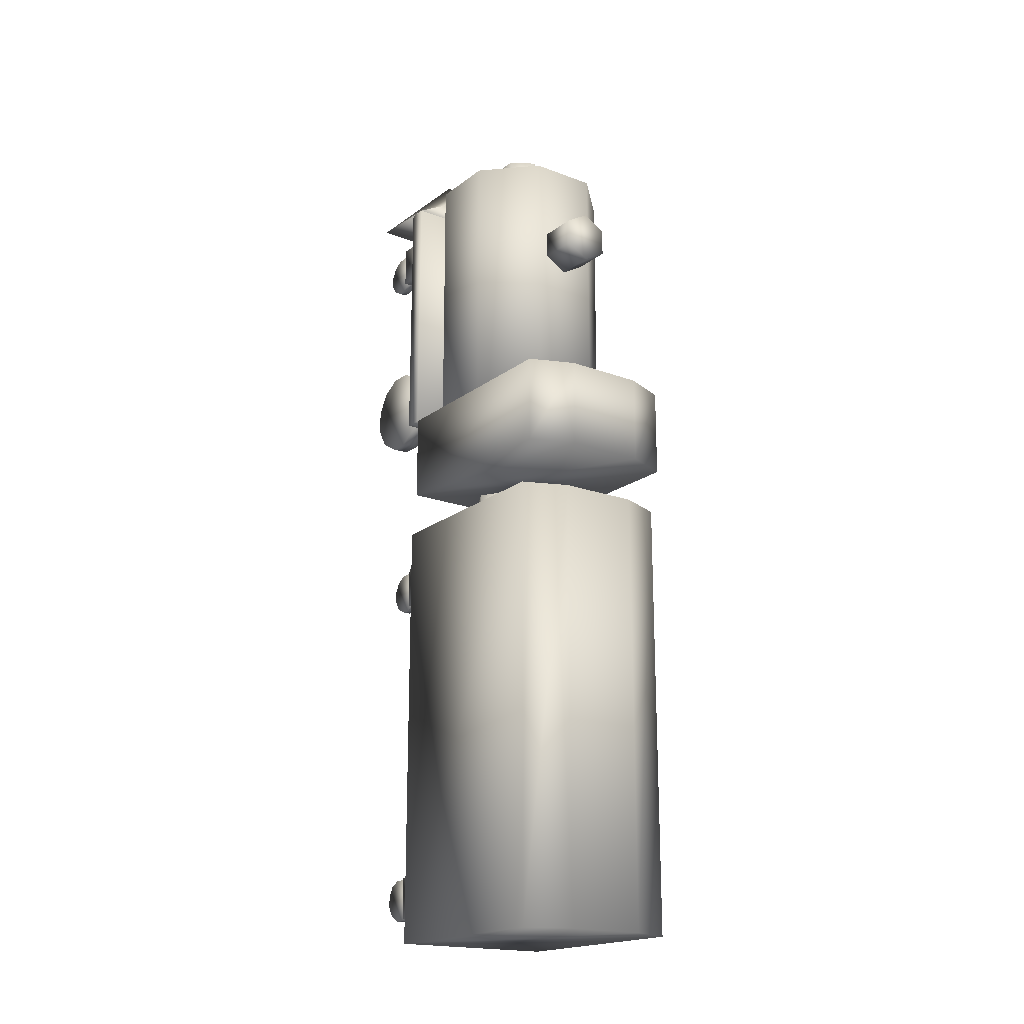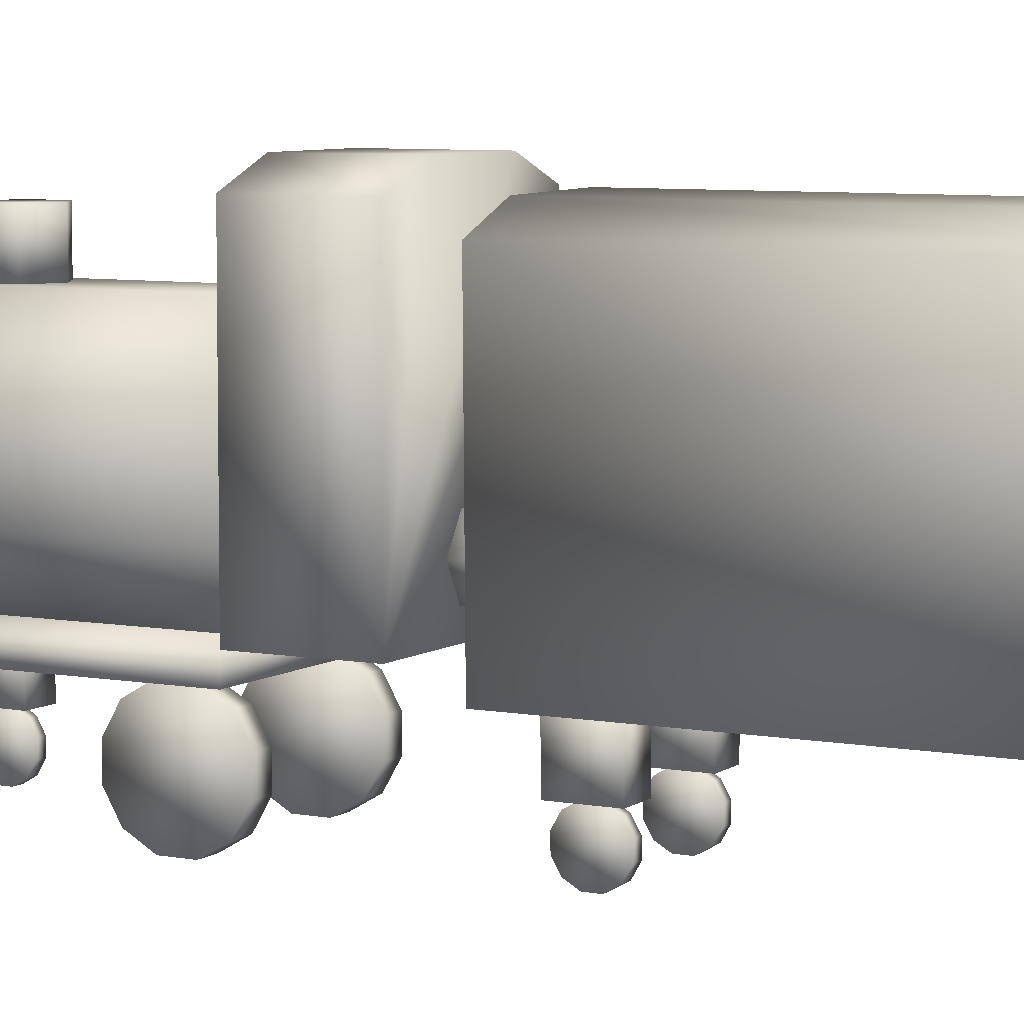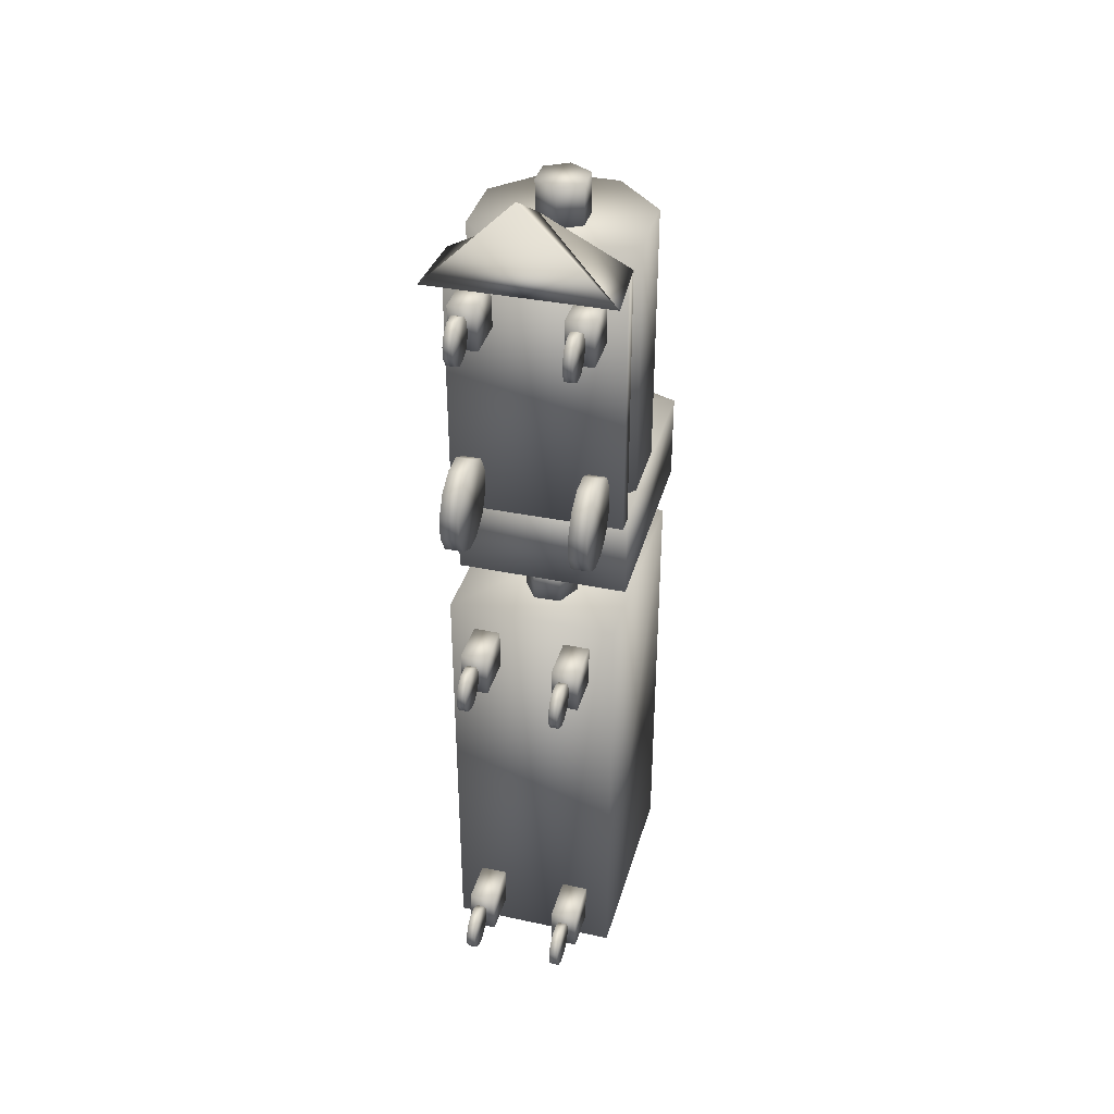
<metadata>
{"format":"obj","ext":"obj","renderer":"f3d","projection":"perspective","resolution":1024,"background":"white","views":[{"elev":-18.8,"azim":144.4,"up":"+Z"},{"elev":6.7,"azim":119.1,"up":"+Y"},{"elev":37.4,"azim":14.8,"up":"+Z"}]}
</metadata>
<code>
v 0.1528 0.3005 0.6114
v 0.08325 0.3005 0.6114
v 0.03405 0.2513 0.6114
v 0.03405 0.1817 0.6114
v 0.08325 0.1325 0.6114
v 0.1528 0.1325 0.6114
v 0.202 0.1817 0.6114
v 0.202 0.2513 0.6114
v 0.1528 0.3005 0.8841
v 0.08325 0.3005 0.8841
v 0.03405 0.2513 0.8841
v 0.03405 0.1817 0.8841
v 0.08325 0.1325 0.8841
v 0.1528 0.1325 0.8841
v 0.202 0.1817 0.8841
v 0.202 0.2513 0.8841
v 0.2044 0.3518 0.5205
v 0.1589 0.37 0.5205
v 0.07712 0.37 0.5205
v 0.03167 0.3518 0.5205
v 0.03167 0.1337 0.5205
v 0.2044 0.1337 0.5205
v 0.2044 0.3518 0.6114
v 0.1589 0.37 0.6114
v 0.07712 0.37 0.6114
v 0.03167 0.3518 0.6114
v 0.03167 0.1337 0.6114
v 0.2044 0.1337 0.6114
v 0.1047 0.1511 0.5205
v 0.09019 0.1742 0.5205
v 0.1029 0.1983 0.5205
v 0.1302 0.1994 0.5205
v 0.1447 0.1763 0.5205
v 0.132 0.1522 0.5205
v 0.1047 0.1511 0.4795
v 0.09019 0.1742 0.4795
v 0.1029 0.1983 0.4795
v 0.1302 0.1994 0.4795
v 0.1447 0.1763 0.4795
v 0.132 0.1522 0.4795
v 0.2007 0.3329 0.025
v 0.1555 0.3517 0.025
v 0.07368 0.3529 0.025
v 0.02798 0.3353 0.025
v 0.025 0.1171 0.025
v 0.1977 0.1148 0.025
v 0.2007 0.3329 0.4795
v 0.1555 0.3517 0.4795
v 0.07368 0.3529 0.4795
v 0.02798 0.3353 0.4795
v 0.025 0.1171 0.4795
v 0.1977 0.1148 0.4795
v 0.1446 0.07004 0.09986
v 0.1719 0.06966 0.09986
v 0.1719 0.06966 0.05596
v 0.1446 0.07004 0.05596
v 0.1453 0.1155 0.09986
v 0.1725 0.1151 0.09986
v 0.1725 0.1151 0.05596
v 0.1453 0.1155 0.05596
v 0.1623 0.03177 0.06183
v 0.1624 0.04195 0.05595
v 0.1626 0.05372 0.05595
v 0.1627 0.06391 0.06183
v 0.1628 0.06979 0.07202
v 0.1628 0.06979 0.08378
v 0.1628 0.06391 0.09397
v 0.1626 0.05372 0.09985
v 0.1625 0.04196 0.09985
v 0.1623 0.03177 0.09398
v 0.1622 0.02589 0.08379
v 0.1622 0.02589 0.07202
v 0.1532 0.03189 0.06185
v 0.1533 0.04208 0.05597
v 0.1535 0.05384 0.05597
v 0.1536 0.06403 0.06185
v 0.1537 0.06991 0.07204
v 0.1537 0.06991 0.0838
v 0.1537 0.06403 0.09399
v 0.1535 0.05384 0.09987
v 0.1534 0.04208 0.09987
v 0.1532 0.03189 0.09399
v 0.1531 0.02601 0.0838
v 0.1531 0.02601 0.07204
v 0.1446 0.07004 0.4539
v 0.1719 0.06966 0.4539
v 0.1719 0.06966 0.41
v 0.1446 0.07004 0.41
v 0.1453 0.1155 0.4539
v 0.1725 0.1151 0.4539
v 0.1725 0.1151 0.41
v 0.1453 0.1155 0.41
v 0.1622 0.02589 0.426
v 0.1624 0.03177 0.4159
v 0.1625 0.04195 0.41
v 0.1627 0.05372 0.41
v 0.1628 0.06391 0.4159
v 0.1628 0.06979 0.426
v 0.1628 0.06979 0.4378
v 0.1627 0.06391 0.448
v 0.1625 0.05372 0.4539
v 0.1623 0.04196 0.4539
v 0.1622 0.03177 0.448
v 0.1622 0.02589 0.4378
v 0.1532 0.02601 0.426
v 0.1533 0.03189 0.4158
v 0.1534 0.04208 0.4099
v 0.1536 0.05384 0.4099
v 0.1537 0.06403 0.4158
v 0.1538 0.06991 0.426
v 0.1537 0.06991 0.4378
v 0.1536 0.06403 0.448
v 0.1534 0.05384 0.4538
v 0.1533 0.04208 0.4538
v 0.1531 0.03189 0.448
v 0.1531 0.02601 0.4378
v 0.04956 0.07133 0.4539
v 0.07683 0.07096 0.4539
v 0.07683 0.07096 0.41
v 0.04956 0.07133 0.41
v 0.05018 0.1168 0.4539
v 0.07745 0.1164 0.4539
v 0.07745 0.1164 0.41
v 0.05018 0.1168 0.41
v 0.0673 0.03306 0.4159
v 0.06747 0.04325 0.41
v 0.06763 0.05502 0.41
v 0.06774 0.0652 0.4159
v 0.06777 0.07109 0.426
v 0.06771 0.07109 0.4378
v 0.06758 0.06521 0.448
v 0.06741 0.05502 0.4539
v 0.06725 0.04326 0.4539
v 0.06714 0.03307 0.448
v 0.06711 0.02719 0.4378
v 0.06717 0.02719 0.4261
v 0.05821 0.03319 0.4158
v 0.05838 0.04338 0.4099
v 0.05854 0.05514 0.4099
v 0.05865 0.06533 0.4158
v 0.05868 0.07121 0.426
v 0.05862 0.07121 0.4378
v 0.05849 0.06533 0.448
v 0.05832 0.05515 0.4538
v 0.05816 0.04338 0.4538
v 0.05805 0.0332 0.448
v 0.05802 0.02731 0.4378
v 0.05808 0.02731 0.426
v 0.04956 0.07133 0.09986
v 0.07683 0.07096 0.09986
v 0.07683 0.07096 0.05596
v 0.04956 0.07133 0.05596
v 0.05018 0.1168 0.09986
v 0.07745 0.1164 0.09986
v 0.07745 0.1164 0.05596
v 0.05018 0.1168 0.05596
v 0.06746 0.04326 0.05597
v 0.06762 0.05502 0.05597
v 0.06773 0.0652 0.06186
v 0.06777 0.07109 0.07205
v 0.06771 0.07109 0.08381
v 0.06759 0.0652 0.094
v 0.06742 0.05502 0.09988
v 0.06726 0.04326 0.09988
v 0.06715 0.03307 0.094
v 0.06711 0.02719 0.08381
v 0.06717 0.02719 0.07204
v 0.06729 0.03307 0.06186
v 0.05837 0.04338 0.05593
v 0.05853 0.05514 0.05593
v 0.05864 0.06533 0.06182
v 0.05867 0.07121 0.07201
v 0.05862 0.07121 0.08377
v 0.0585 0.06533 0.09396
v 0.05833 0.05514 0.09984
v 0.05817 0.04338 0.09984
v 0.05806 0.03319 0.09396
v 0.05802 0.02731 0.08377
v 0.05808 0.02731 0.072
v 0.0582 0.03319 0.06182
v 0.03145 0.1325 0.884
v 0.2042 0.1325 0.8842
v 0.2042 0.1144 0.8842
v 0.03145 0.1144 0.884
v 0.03189 0.1325 0.6112
v 0.2046 0.1325 0.6115
v 0.2046 0.1144 0.6115
v 0.03189 0.1144 0.6112
v 0.0269 0.05973 0.8839
v 0.2087 0.05971 0.8842
v 0.1177 0.1325 0.9295
v 0.03145 0.1325 0.884
v 0.2042 0.1324 0.8842
v 0.1177 0.05972 0.975
v 0.02692 0.05969 0.8839
v 0.2087 0.05976 0.8843
v 0.1177 0.1325 0.9295
v 0.05001 0.0689 0.8612
v 0.07728 0.0689 0.8618
v 0.07812 0.0689 0.8179
v 0.05085 0.0689 0.8173
v 0.05001 0.1144 0.8612
v 0.07728 0.1144 0.8618
v 0.07812 0.1144 0.8179
v 0.05085 0.1144 0.8173
v 0.06899 0.03088 0.8236
v 0.06913 0.04107 0.8177
v 0.06913 0.05283 0.8177
v 0.06899 0.06302 0.8236
v 0.06875 0.0689 0.8338
v 0.06847 0.0689 0.8455
v 0.06823 0.06302 0.8557
v 0.06809 0.05284 0.8616
v 0.06809 0.04107 0.8616
v 0.06823 0.03088 0.8557
v 0.06847 0.025 0.8455
v 0.06875 0.025 0.8338
v 0.0599 0.03088 0.8234
v 0.06004 0.04107 0.8175
v 0.06004 0.05283 0.8175
v 0.0599 0.06302 0.8234
v 0.05966 0.0689 0.8336
v 0.05938 0.0689 0.8453
v 0.05914 0.06302 0.8555
v 0.05901 0.05284 0.8614
v 0.05901 0.04107 0.8614
v 0.05914 0.03088 0.8555
v 0.05938 0.025 0.8453
v 0.05966 0.025 0.8336
v 0.1578 0.0689 0.8615
v 0.1851 0.0689 0.8618
v 0.1856 0.0689 0.8179
v 0.1583 0.0689 0.8176
v 0.1578 0.1144 0.8615
v 0.1851 0.1144 0.8618
v 0.1856 0.1144 0.8179
v 0.1583 0.1144 0.8176
v 0.1764 0.03088 0.8237
v 0.1765 0.04107 0.8178
v 0.1765 0.05283 0.8178
v 0.1764 0.06302 0.8237
v 0.1763 0.0689 0.8339
v 0.1762 0.0689 0.8457
v 0.1761 0.06302 0.8558
v 0.176 0.05284 0.8617
v 0.176 0.04107 0.8617
v 0.1761 0.03088 0.8558
v 0.1762 0.025 0.8457
v 0.1763 0.025 0.8339
v 0.1673 0.03088 0.8236
v 0.1674 0.04107 0.8177
v 0.1674 0.05283 0.8177
v 0.1673 0.06302 0.8236
v 0.1672 0.0689 0.8338
v 0.1671 0.0689 0.8456
v 0.167 0.06302 0.8557
v 0.1669 0.05284 0.8616
v 0.1669 0.04107 0.8616
v 0.167 0.03088 0.8557
v 0.1671 0.025 0.8456
v 0.1672 0.025 0.8338
v 0.04888 0.03831 0.6784
v 0.04886 0.05869 0.6902
v 0.04886 0.08222 0.6902
v 0.04888 0.1026 0.6784
v 0.04891 0.1144 0.658
v 0.04895 0.1144 0.6345
v 0.04898 0.1026 0.6141
v 0.049 0.08222 0.6023
v 0.049 0.05869 0.6023
v 0.04898 0.03831 0.6141
v 0.04895 0.02655 0.6345
v 0.04891 0.02655 0.658
v 0.06706 0.03831 0.6784
v 0.06704 0.05869 0.6902
v 0.06704 0.08222 0.6902
v 0.06706 0.1026 0.6784
v 0.06709 0.1144 0.658
v 0.06713 0.1144 0.6345
v 0.06716 0.1026 0.6141
v 0.06718 0.08222 0.6024
v 0.06718 0.05869 0.6024
v 0.06716 0.03831 0.6141
v 0.06713 0.02655 0.6345
v 0.06709 0.02655 0.658
v 0.1724 0.03831 0.6786
v 0.1724 0.05869 0.6904
v 0.1724 0.08222 0.6904
v 0.1724 0.1026 0.6786
v 0.1725 0.1144 0.6582
v 0.1725 0.1144 0.6347
v 0.1725 0.1026 0.6143
v 0.1725 0.08222 0.6025
v 0.1725 0.05869 0.6025
v 0.1725 0.03831 0.6143
v 0.1725 0.02655 0.6347
v 0.1725 0.02655 0.6582
v 0.1906 0.03831 0.6786
v 0.1906 0.05869 0.6904
v 0.1906 0.08222 0.6904
v 0.1906 0.1026 0.6786
v 0.1906 0.1144 0.6582
v 0.1907 0.1144 0.6347
v 0.1907 0.1026 0.6143
v 0.1907 0.08222 0.6026
v 0.1907 0.05869 0.6026
v 0.1907 0.03831 0.6143
v 0.1907 0.02655 0.6347
v 0.1906 0.02655 0.6582
v 0.09441 0.2302 0.8841
v 0.09441 0.2029 0.8841
v 0.118 0.1893 0.8841
v 0.1417 0.2029 0.8841
v 0.1417 0.2302 0.8841
v 0.118 0.2438 0.8841
v 0.09441 0.2302 0.925
v 0.09441 0.2029 0.925
v 0.118 0.1893 0.925
v 0.1417 0.2029 0.925
v 0.1417 0.2302 0.925
v 0.118 0.2438 0.925
v 0.09441 0.3005 0.7721
v 0.09441 0.3005 0.7994
v 0.118 0.3005 0.813
v 0.1417 0.3005 0.7994
v 0.1417 0.3005 0.7721
v 0.118 0.3005 0.7585
v 0.09441 0.3414 0.7721
v 0.09441 0.3414 0.7994
v 0.118 0.3414 0.813
v 0.1417 0.3414 0.7994
v 0.1417 0.3414 0.7721
v 0.118 0.3414 0.7585
f 8 7 6
f 2 10 9
f 11 10 2
f 12 11 3
f 13 12 4
f 14 13 5
f 15 14 6
f 16 15 7
f 9 16 8
f 9 10 11
f 22 21 20
f 17 18 24
f 18 19 25
f 19 20 26
f 20 21 27
f 21 22 28
f 22 17 23
f 23 24 25
f 34 33 32
f 29 30 36
f 30 31 37
f 31 32 38
f 32 33 39
f 33 34 40
f 34 29 35
f 35 36 37
f 46 45 44
f 41 42 48
f 42 43 49
f 43 44 50
f 44 45 51
f 45 46 52
f 46 41 47
f 47 48 49
f 56 55 54
f 55 59 58
f 56 60 59
f 53 57 60
f 54 58 57
f 57 58 59
f 61 62 63
f 73 74 62
f 74 75 63
f 75 76 64
f 76 77 65
f 77 78 66
f 78 79 67
f 79 80 68
f 80 81 69
f 81 82 70
f 82 83 71
f 83 84 72
f 84 73 61
f 84 83 82
f 88 87 86
f 87 91 90
f 88 92 91
f 85 89 92
f 86 90 89
f 89 90 91
f 93 94 95
f 105 106 94
f 106 107 95
f 107 108 96
f 108 109 97
f 109 110 98
f 110 111 99
f 111 112 100
f 112 113 101
f 113 114 102
f 114 115 103
f 115 116 104
f 116 105 93
f 116 115 114
f 120 119 118
f 119 123 122
f 120 124 123
f 117 121 124
f 118 122 121
f 121 122 123
f 125 126 127
f 137 138 126
f 138 139 127
f 139 140 128
f 140 141 129
f 141 142 130
f 142 143 131
f 143 144 132
f 144 145 133
f 145 146 134
f 146 147 135
f 147 148 136
f 148 137 125
f 148 147 146
f 152 151 150
f 151 155 154
f 152 156 155
f 149 153 156
f 150 154 153
f 153 154 155
f 157 158 159
f 169 170 158
f 170 171 159
f 171 172 160
f 172 173 161
f 173 174 162
f 174 175 163
f 175 176 164
f 176 177 165
f 177 178 166
f 178 179 167
f 179 180 168
f 180 169 157
f 180 179 178
f 184 183 182
f 183 187 186
f 184 188 187
f 181 185 188
f 182 186 185
f 185 186 187
f 189 190 191
f 193 192 191
f 189 192 193
f 190 193 191
f 191 192 189
f 194 195 196
f 196 195 197
f 197 195 194
f 196 197 194
f 201 200 199
f 200 204 203
f 201 205 204
f 198 202 205
f 199 203 202
f 202 203 204
f 206 207 208
f 218 219 207
f 219 220 208
f 220 221 209
f 221 222 210
f 222 223 211
f 223 224 212
f 224 225 213
f 225 226 214
f 226 227 215
f 227 228 216
f 228 229 217
f 229 218 206
f 229 228 227
f 233 232 231
f 232 236 235
f 233 237 236
f 230 234 237
f 231 235 234
f 234 235 236
f 238 239 240
f 250 251 239
f 251 252 240
f 252 253 241
f 253 254 242
f 254 255 243
f 255 256 244
f 256 257 245
f 257 258 246
f 258 259 247
f 259 260 248
f 260 261 249
f 261 250 238
f 261 260 259
f 262 263 264
f 274 275 263
f 275 276 264
f 276 277 265
f 277 278 266
f 278 279 267
f 279 280 268
f 280 281 269
f 281 282 270
f 282 283 271
f 283 284 272
f 284 285 273
f 285 274 262
f 285 284 283
f 286 287 288
f 298 299 287
f 299 300 288
f 300 301 289
f 301 302 290
f 302 303 291
f 303 304 292
f 304 305 293
f 305 306 294
f 306 307 295
f 307 308 296
f 308 309 297
f 309 298 286
f 309 308 307
f 315 314 313
f 310 311 317
f 311 312 318
f 312 313 319
f 313 314 320
f 314 315 321
f 315 310 316
f 316 317 318
f 327 326 325
f 322 323 329
f 323 324 330
f 324 325 331
f 325 326 332
f 326 327 333
f 327 322 328
f 328 329 330
f 8 6 5
f 8 5 4
f 8 4 3
f 8 3 2
f 8 2 1
f 2 9 1
f 11 2 3
f 12 3 4
f 13 4 5
f 14 5 6
f 15 6 7
f 16 7 8
f 9 8 1
f 9 11 12
f 9 12 13
f 9 13 14
f 9 14 15
f 9 15 16
f 22 20 19
f 22 19 18
f 22 18 17
f 17 24 23
f 18 25 24
f 19 26 25
f 20 27 26
f 21 28 27
f 22 23 28
f 23 25 26
f 23 26 27
f 23 27 28
f 34 32 31
f 34 31 30
f 34 30 29
f 29 36 35
f 30 37 36
f 31 38 37
f 32 39 38
f 33 40 39
f 34 35 40
f 35 37 38
f 35 38 39
f 35 39 40
f 46 44 43
f 46 43 42
f 46 42 41
f 41 48 47
f 42 49 48
f 43 50 49
f 44 51 50
f 45 52 51
f 46 47 52
f 47 49 50
f 47 50 51
f 47 51 52
f 56 54 53
f 55 58 54
f 56 59 55
f 53 60 56
f 54 57 53
f 57 59 60
f 61 63 64
f 61 64 65
f 61 65 66
f 61 66 67
f 61 67 68
f 61 68 69
f 61 69 70
f 61 70 71
f 61 71 72
f 73 62 61
f 74 63 62
f 75 64 63
f 76 65 64
f 77 66 65
f 78 67 66
f 79 68 67
f 80 69 68
f 81 70 69
f 82 71 70
f 83 72 71
f 84 61 72
f 84 82 81
f 84 81 80
f 84 80 79
f 84 79 78
f 84 78 77
f 84 77 76
f 84 76 75
f 84 75 74
f 84 74 73
f 88 86 85
f 87 90 86
f 88 91 87
f 85 92 88
f 86 89 85
f 89 91 92
f 93 95 96
f 93 96 97
f 93 97 98
f 93 98 99
f 93 99 100
f 93 100 101
f 93 101 102
f 93 102 103
f 93 103 104
f 105 94 93
f 106 95 94
f 107 96 95
f 108 97 96
f 109 98 97
f 110 99 98
f 111 100 99
f 112 101 100
f 113 102 101
f 114 103 102
f 115 104 103
f 116 93 104
f 116 114 113
f 116 113 112
f 116 112 111
f 116 111 110
f 116 110 109
f 116 109 108
f 116 108 107
f 116 107 106
f 116 106 105
f 120 118 117
f 119 122 118
f 120 123 119
f 117 124 120
f 118 121 117
f 121 123 124
f 125 127 128
f 125 128 129
f 125 129 130
f 125 130 131
f 125 131 132
f 125 132 133
f 125 133 134
f 125 134 135
f 125 135 136
f 137 126 125
f 138 127 126
f 139 128 127
f 140 129 128
f 141 130 129
f 142 131 130
f 143 132 131
f 144 133 132
f 145 134 133
f 146 135 134
f 147 136 135
f 148 125 136
f 148 146 145
f 148 145 144
f 148 144 143
f 148 143 142
f 148 142 141
f 148 141 140
f 148 140 139
f 148 139 138
f 148 138 137
f 152 150 149
f 151 154 150
f 152 155 151
f 149 156 152
f 150 153 149
f 153 155 156
f 157 159 160
f 157 160 161
f 157 161 162
f 157 162 163
f 157 163 164
f 157 164 165
f 157 165 166
f 157 166 167
f 157 167 168
f 169 158 157
f 170 159 158
f 171 160 159
f 172 161 160
f 173 162 161
f 174 163 162
f 175 164 163
f 176 165 164
f 177 166 165
f 178 167 166
f 179 168 167
f 180 157 168
f 180 178 177
f 180 177 176
f 180 176 175
f 180 175 174
f 180 174 173
f 180 173 172
f 180 172 171
f 180 171 170
f 180 170 169
f 184 182 181
f 183 186 182
f 184 187 183
f 181 188 184
f 182 185 181
f 185 187 188
f 189 193 190
f 201 199 198
f 200 203 199
f 201 204 200
f 198 205 201
f 199 202 198
f 202 204 205
f 206 208 209
f 206 209 210
f 206 210 211
f 206 211 212
f 206 212 213
f 206 213 214
f 206 214 215
f 206 215 216
f 206 216 217
f 218 207 206
f 219 208 207
f 220 209 208
f 221 210 209
f 222 211 210
f 223 212 211
f 224 213 212
f 225 214 213
f 226 215 214
f 227 216 215
f 228 217 216
f 229 206 217
f 229 227 226
f 229 226 225
f 229 225 224
f 229 224 223
f 229 223 222
f 229 222 221
f 229 221 220
f 229 220 219
f 229 219 218
f 233 231 230
f 232 235 231
f 233 236 232
f 230 237 233
f 231 234 230
f 234 236 237
f 238 240 241
f 238 241 242
f 238 242 243
f 238 243 244
f 238 244 245
f 238 245 246
f 238 246 247
f 238 247 248
f 238 248 249
f 250 239 238
f 251 240 239
f 252 241 240
f 253 242 241
f 254 243 242
f 255 244 243
f 256 245 244
f 257 246 245
f 258 247 246
f 259 248 247
f 260 249 248
f 261 238 249
f 261 259 258
f 261 258 257
f 261 257 256
f 261 256 255
f 261 255 254
f 261 254 253
f 261 253 252
f 261 252 251
f 261 251 250
f 262 264 265
f 262 265 266
f 262 266 267
f 262 267 268
f 262 268 269
f 262 269 270
f 262 270 271
f 262 271 272
f 262 272 273
f 274 263 262
f 275 264 263
f 276 265 264
f 277 266 265
f 278 267 266
f 279 268 267
f 280 269 268
f 281 270 269
f 282 271 270
f 283 272 271
f 284 273 272
f 285 262 273
f 285 283 282
f 285 282 281
f 285 281 280
f 285 280 279
f 285 279 278
f 285 278 277
f 285 277 276
f 285 276 275
f 285 275 274
f 286 288 289
f 286 289 290
f 286 290 291
f 286 291 292
f 286 292 293
f 286 293 294
f 286 294 295
f 286 295 296
f 286 296 297
f 298 287 286
f 299 288 287
f 300 289 288
f 301 290 289
f 302 291 290
f 303 292 291
f 304 293 292
f 305 294 293
f 306 295 294
f 307 296 295
f 308 297 296
f 309 286 297
f 309 307 306
f 309 306 305
f 309 305 304
f 309 304 303
f 309 303 302
f 309 302 301
f 309 301 300
f 309 300 299
f 309 299 298
f 315 313 312
f 315 312 311
f 315 311 310
f 310 317 316
f 311 318 317
f 312 319 318
f 313 320 319
f 314 321 320
f 315 316 321
f 316 318 319
f 316 319 320
f 316 320 321
f 327 325 324
f 327 324 323
f 327 323 322
f 322 329 328
f 323 330 329
f 324 331 330
f 325 332 331
f 326 333 332
f 327 328 333
f 328 330 331
f 328 331 332
f 328 332 333

</code>
